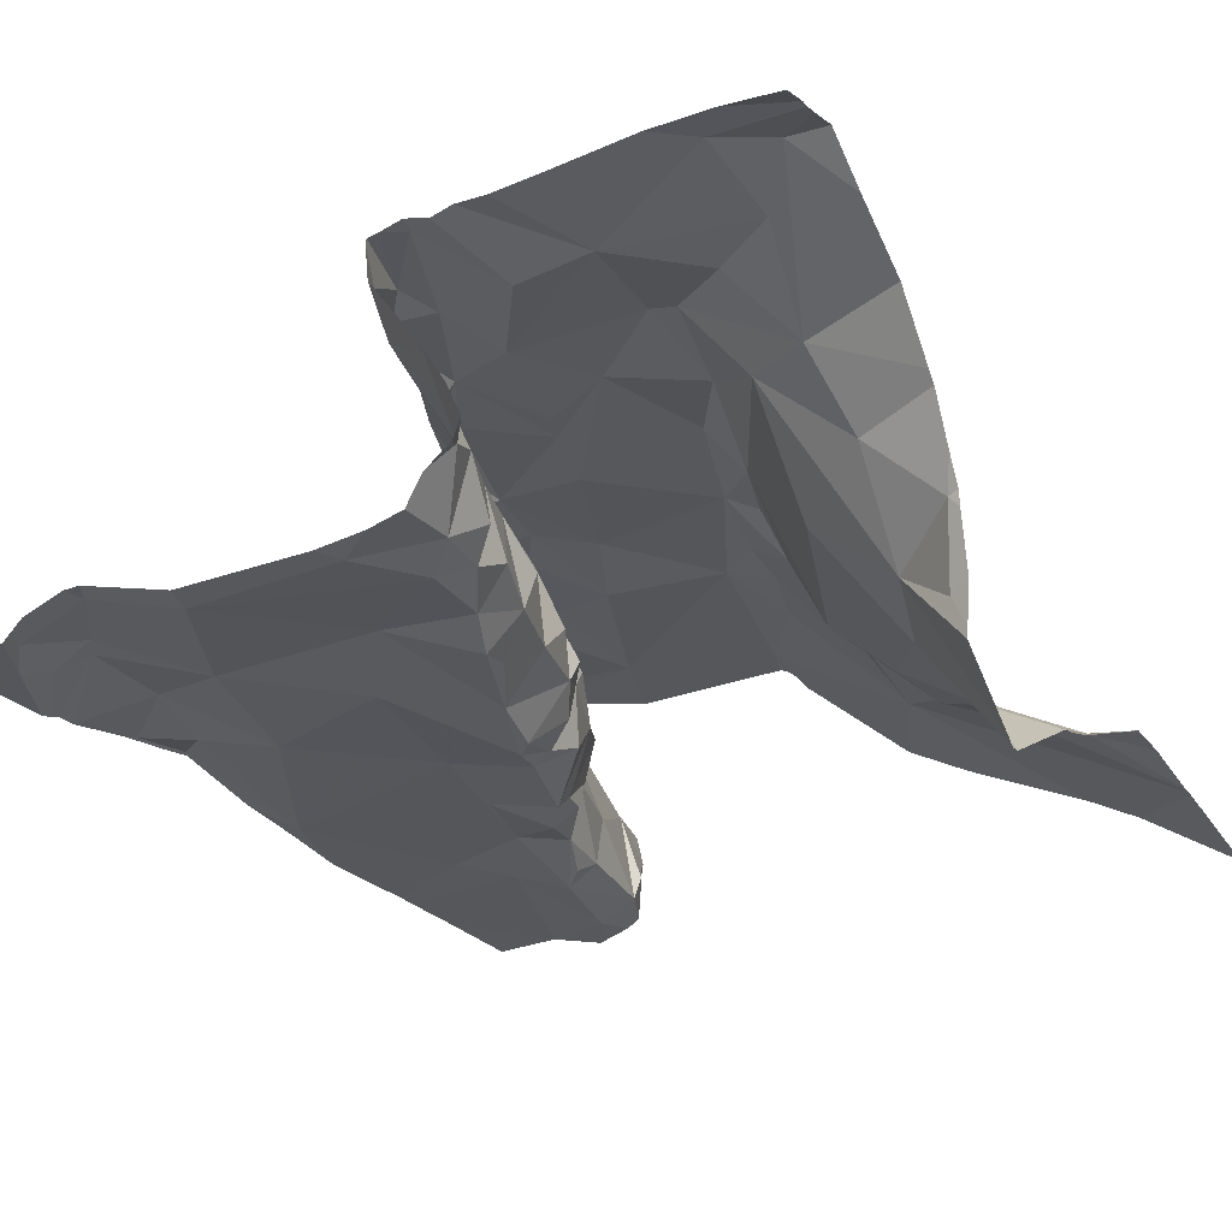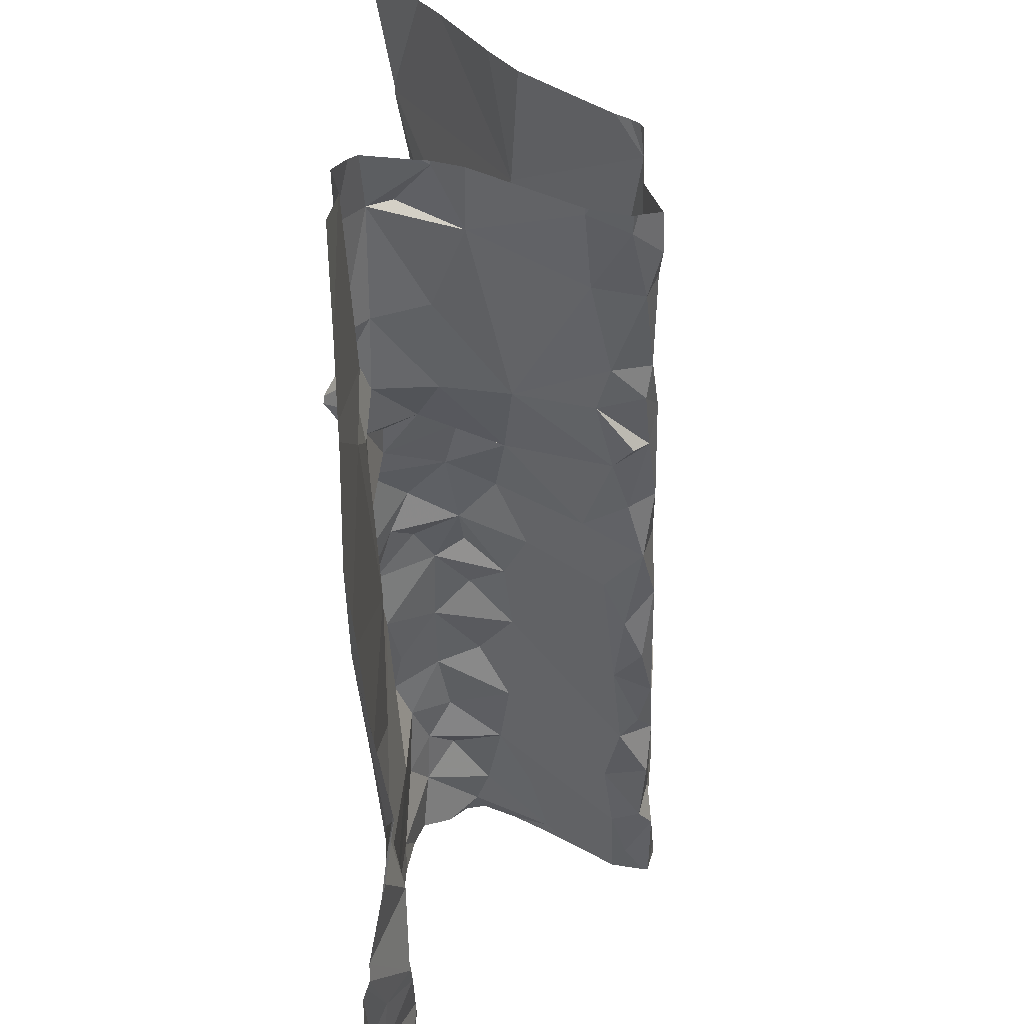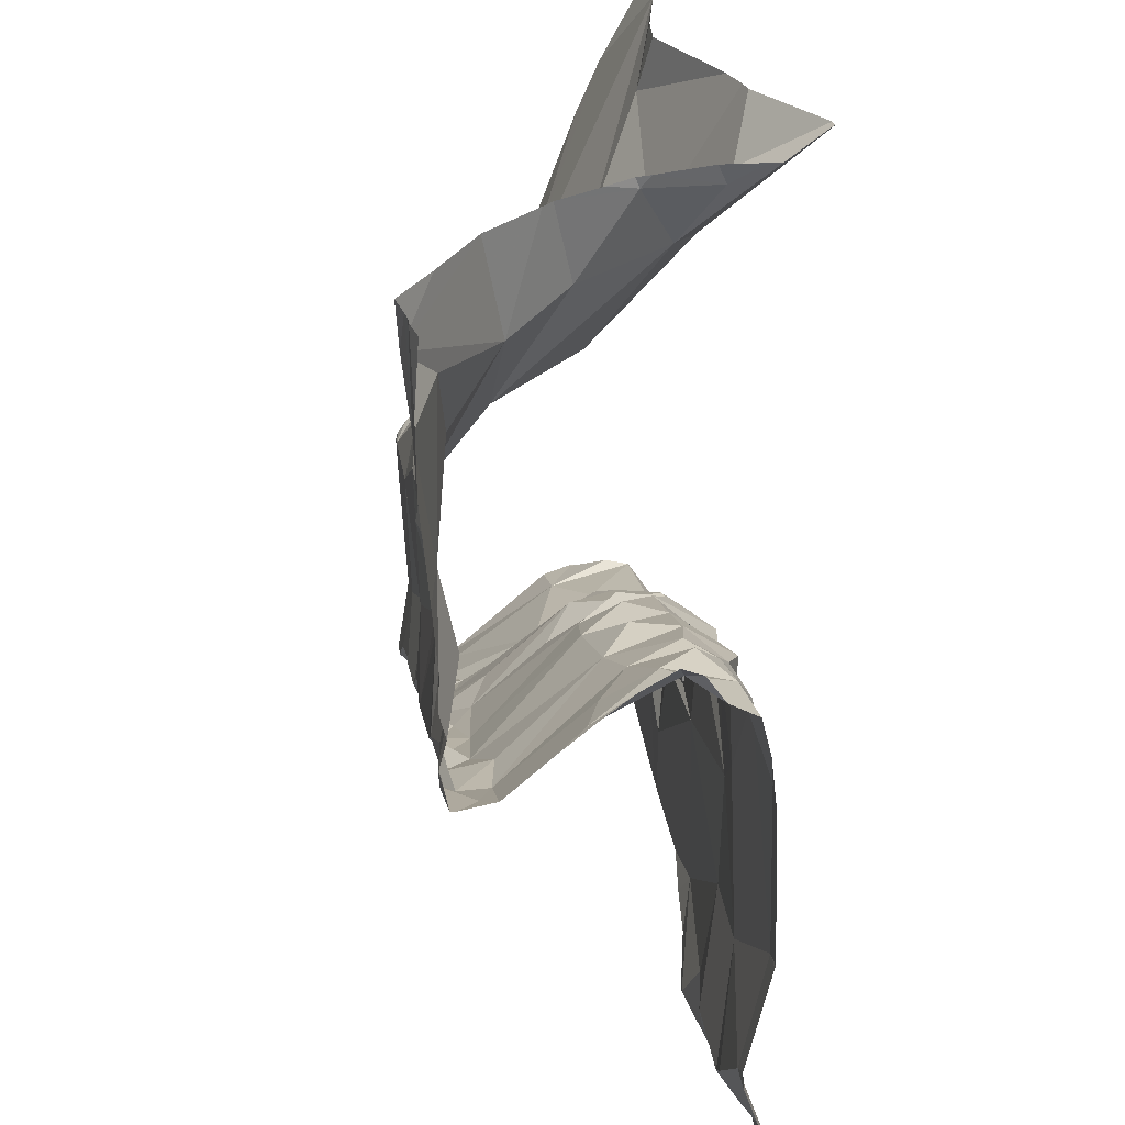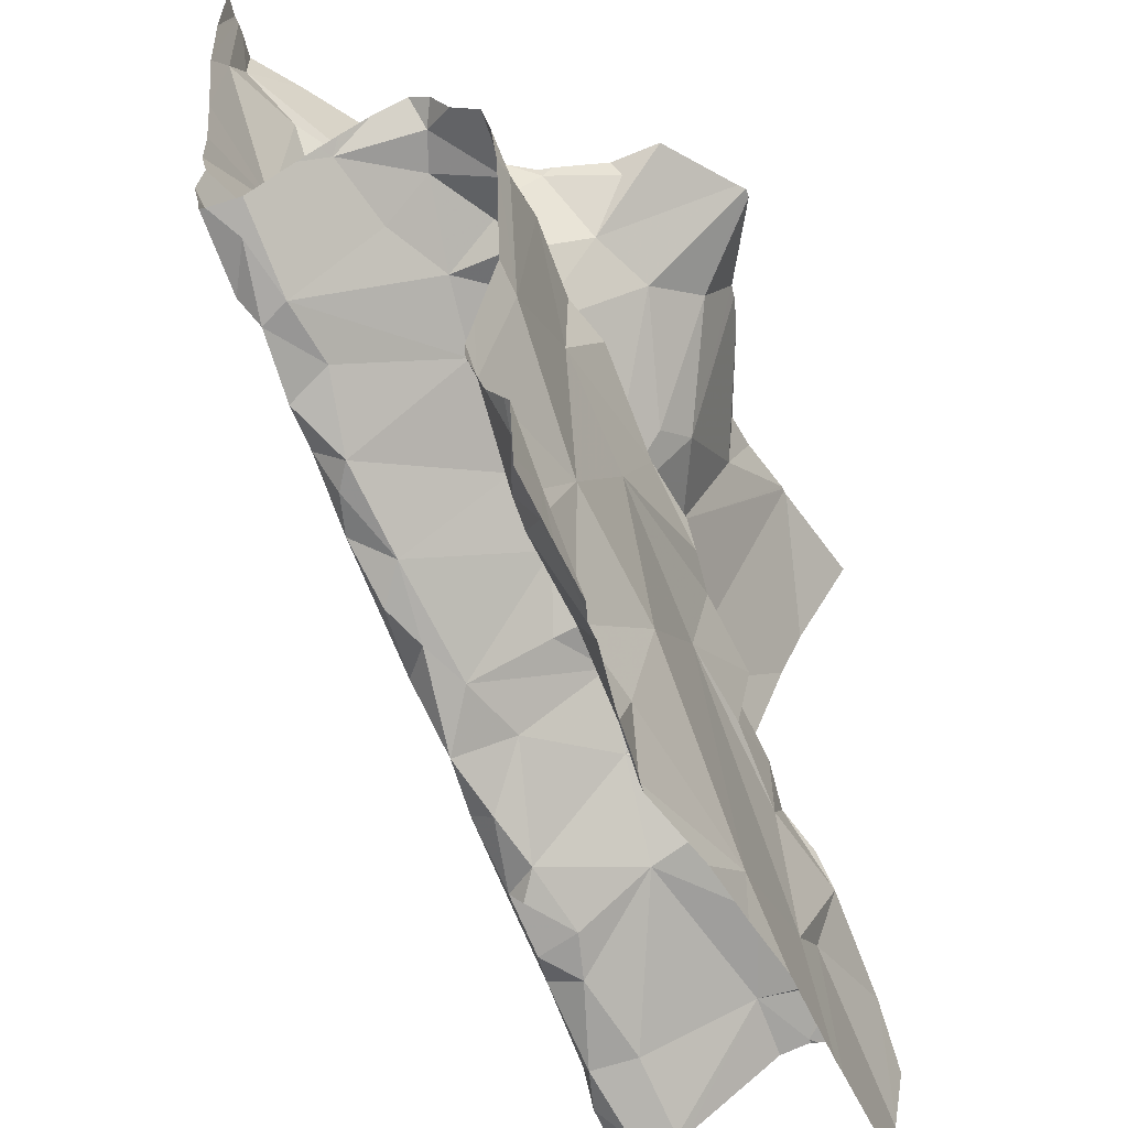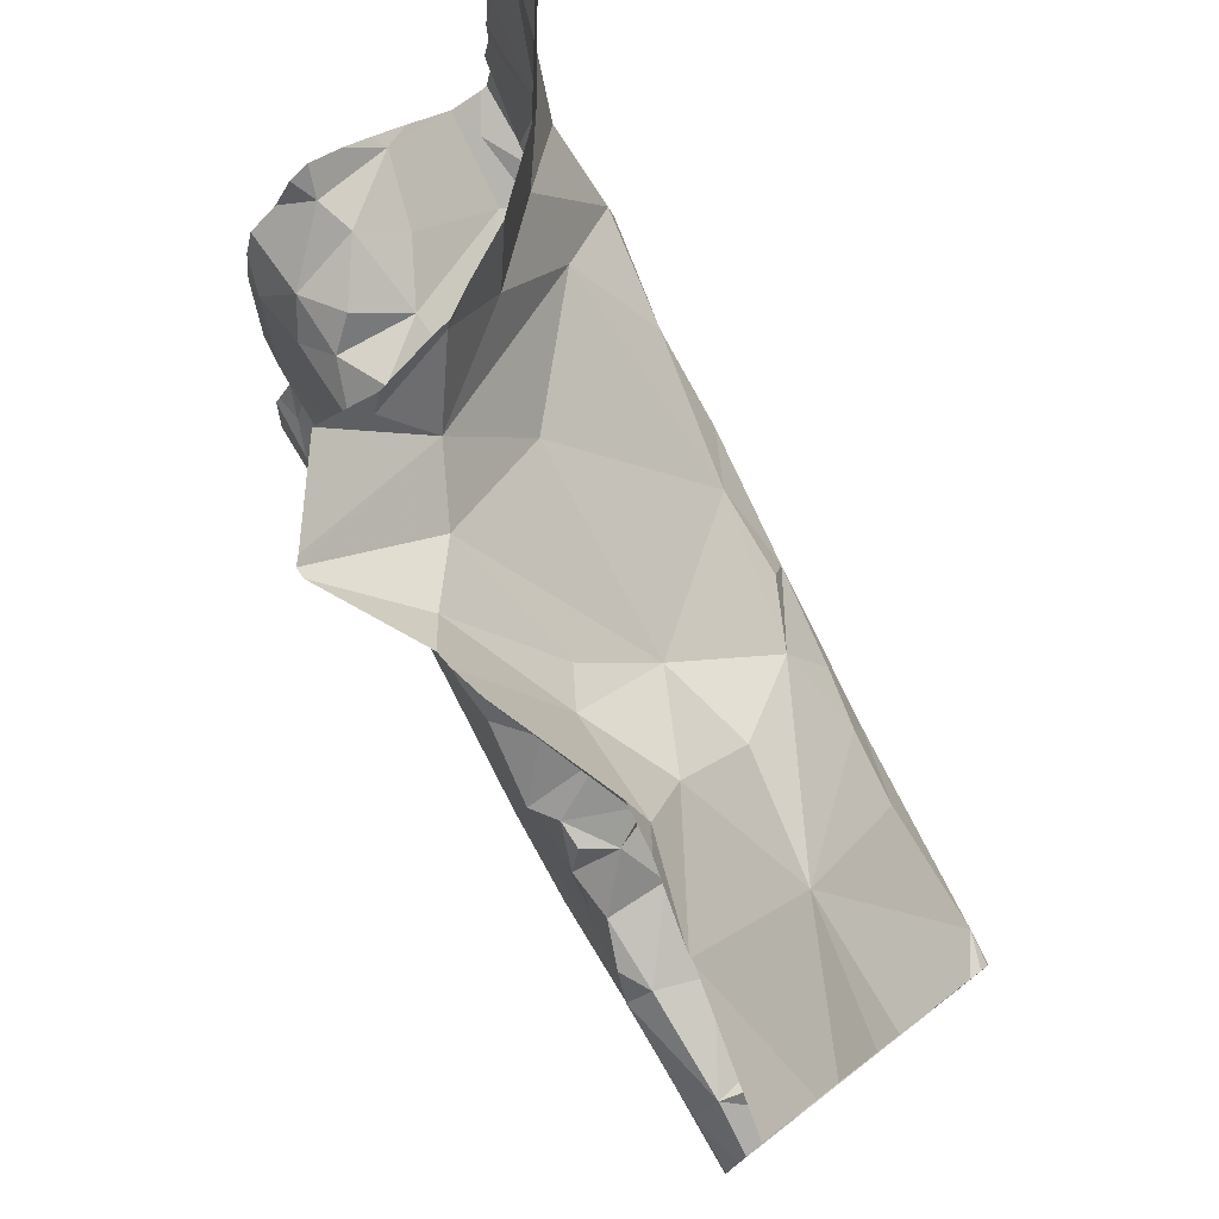
<metadata>
{"format":"obj","ext":"obj","renderer":"f3d","projection":"perspective","resolution":1024,"background":"white","views":[{"elev":-19.0,"azim":122.9,"up":"+Z"},{"elev":-65.2,"azim":-96.2,"up":"+Y"},{"elev":28.3,"azim":75.9,"up":"+Y"},{"elev":-50.9,"azim":106.1,"up":"+Y"},{"elev":77.3,"azim":-127.7,"up":"+Y"}]}
</metadata>
<code>
v -42.68 260 502.6
v -42.77 260 502.6
v -42.73 260.1 502.6
v -42.75 260 502.8
v -42.68 260 502.8
v -42.75 260 502.7
v -42.55 260.1 502.7
v -42.45 260.1 502.9
v -42.43 260.2 502.7
v -42.49 260.2 502.7
v -42.4 260.2 502.9
v -42.5 260.2 502.9
v -42.43 260.3 502.9
v -42.2 260.2 502.9
v -42.2 260.3 502.9
v -42.58 260 502.9
v -42.67 260 502.9
v -42.52 260 502.9
v -42.55 260 502.8
v -42.52 259.7 502.6
v -42.44 259.7 502.6
v -42.49 259.7 502.6
v -42.62 260.5 502.6
v -42.58 260.4 502.7
v -42.78 260.3 502.7
v -42.69 260.3 502.8
v -42.45 260.1 502.9
v -42.39 260.1 502.9
v -42.77 260 502.6
v -42.83 260 502.6
v -42.82 260 502.7
v -42.88 260.3 502.7
v -42.88 260.4 502.6
v -42.37 260.4 502.9
v -42.43 260.4 502.9
v -42.42 260.5 502.8
v -42.61 260.1 502.6
v -42.68 260.1 502.6
v -42.66 260.1 502.6
v -42.94 260.6 502.6
v -42.46 260.6 502.8
v -42.93 259.9 502.8
v -42.98 259.8 502.8
v -42.94 259.9 502.8
v -42.7 260.1 502.7
v -43.01 260.6 502.5
v -42.85 259.9 502.8
v -42.8 259.9 502.8
v -43.09 259.8 502.5
v -43.1 259.9 502.5
v -42.97 259.9 502.5
v -42.63 260 502.8
v -42.63 260.1 502.7
v -42.33 260.2 502.9
v -42.91 260.5 502.6
v -42.48 260.1 502.9
v -42.45 260.6 502.8
v -42.72 259.7 502.6
v -43.01 260.3 502.7
v -42.92 260.2 502.8
v -42.99 260.2 502.8
v -42.75 260.4 502.6
v -42.2 259.7 502.6
v -43.15 259.8 502.7
v -42.2 260.2 502.9
v -43.14 259.8 502.8
v -42.2 259.8 502.7
v -42.64 260.1 502.9
v -42.76 260.2 502.9
v -42.63 260 502.6
v -42.56 260.1 502.9
v -42.48 260.1 502.6
v -42.54 260.1 502.6
v -42.46 260.2 502.7
v -42.54 260.3 502.9
v -42.2 260.3 502.9
v -42.2 260.2 502.9
v -43.12 260.1 502.8
v -42.2 260.2 502.9
v -42.83 260 502.6
v -42.85 260 502.6
v -42.8 260 502.6
v -42.84 259.9 502.6
v -42.52 260.2 502.9
v -42.47 260.4 502.8
v -42.91 260.1 502.8
v -42.86 260.2 502.8
v -42.77 260.3 502.8
v -42.83 260.3 502.8
v -42.63 260.3 502.9
v -42.48 260.5 502.8
v -42.67 260.5 502.6
v -42.79 260.4 502.6
v -42.2 260.4 503
v -42.69 260 502.7
v -42.39 260.2 502.6
v -42.4 260.2 502.7
v -42.55 260.5 502.6
v -42.56 259.7 502.6
v -42.96 259.8 502.5
v -42.88 259.9 502.8
v -42.2 260.2 502.8
v -43.07 259.8 502.8
v -42.9 259.8 502.6
v -42.63 260.1 502.6
v -42.48 260 502.6
v -42.38 259.9 502.6
v -42.53 259.8 502.6
v -42.2 260.2 502.8
v -42.94 259.9 502.5
v -42.97 259.9 502.5
v -42.2 260.2 502.9
v -42.75 259.9 502.6
v -42.66 259.9 502.6
v -42.85 259.9 502.6
v -42.98 259.9 502.8
v -43.12 259.8 502.8
v -42.81 259.9 502.9
v -42.92 259.9 502.8
v -43.06 259.9 502.8
v -42.87 260 502.8
v -42.9 259.9 502.6
v -43.08 259.8 502.8
v -43.07 259.8 502.8
v -42.74 259.9 502.9
v -42.59 260.1 502.7
v -42.78 260 502.9
v -42.91 259.9 502.7
v -42.75 260 502.9
v -42.88 259.9 502.8
v -42.5 260.6 502.7
v -43 259.9 502.6
v -43.09 259.9 502.6
v -42.2 260.2 502.9
v -42.52 260.6 502.6
v -42.89 259.9 502.6
v -42.66 260.1 502.7
v -42.55 260.1 502.6
v -42.38 260.1 502.6
v -42.44 260.1 502.6
v -43.15 259.9 502.6
v -43.11 259.9 502.6
v -42.2 260.5 503
v -42.2 260.5 503
v -42.2 260.2 502.9
v -42.28 260.6 503
v -42.75 259.7 502.6
v -42.47 259.7 502.6
v -42.67 259.7 502.6
v -43.04 259.7 502.5
v -43.05 259.7 502.5
v -42.36 259.7 502.6
v -42.31 260.3 502.9
v -42.33 260.5 502.9
v -42.24 260.2 502.9
v -42.97 259.7 502.5
v -42.3 260.1 502.9
v -42.23 260.3 502.7
v -42.27 260.2 502.7
v -42.22 260.2 502.8
v -42.31 260.1 502.9
v -42.29 260.1 502.9
v -42.24 260.5 503
v -42.95 259.7 502.5
v -42.26 259.7 502.6
v -42.73 260.6 502.5
v -42.82 259.7 502.6
v -42.37 260.1 502.9
v -42.3 260.3 502.9
v -42.22 260.2 502.9
v -42.37 259.7 502.6
v -42.35 259.7 502.6
v -42.36 260.2 502.7
v -42.3 259.7 502.6
v -42.33 259.7 502.7
v -42.23 259.8 502.7
v -42.24 259.9 502.6
v -42.31 259.8 502.7
v -42.23 259.7 502.6
v -43.16 259.7 502.5
v -42.29 259.7 502.6
v -42.23 260.1 502.6
v -42.26 259.7 502.6
v -42.39 259.7 502.6
v -42.28 260.2 502.7
v -42.52 259.7 502.6
v -42.57 259.7 502.6
v -42.34 260.2 502.7
v -42.31 260.2 502.6
v -42.76 260.6 502.5
v -42.29 260.2 502.8
v -42.33 260.2 502.7
v -43.16 259.8 502.7
v -43.16 259.8 502.7
v -43.16 259.8 502.7
v -43.16 259.8 502.8
v -43.16 259.8 502.8
v -43.16 260 502.8
v -43.16 260.1 502.8
v -43.16 259.7 502.5
v -43.16 259.7 502.5
v -43.16 259.7 502.5
v -43.16 259.8 502.5
v -43.16 259.8 502.8
v -43.16 260.1 502.8
v -43.16 260.1 502.8
v -43.16 259.9 502.8
v -43.16 259.8 502.8
v -43.16 260.2 502.7
v -43.16 260.1 502.8
v -43.16 259.9 502.6
v -43.16 259.8 502.5
v -43.16 259.9 502.5
v -43.16 259.9 502.6
v -43.16 260.5 502.6
v -43.16 260.3 502.6
v -43.16 259.9 502.6
v -43.16 259.9 502.6
v -43.16 260.4 502.6
v -42.71 260.6 502.5
v -42.2 260.1 502.6
v -42.2 260.2 502.7
v -42.2 259.8 502.7
v -42.2 259.8 502.7
v -42.2 259.7 502.6
v -42.2 259.9 502.7
v -42.2 260.3 502.7
v -42.2 260.2 502.7
v -42.2 260.2 502.7
v -42.2 260.2 502.8
v -42.2 260.3 502.8
v -42.2 260.3 502.7
v -42.2 260 502.6
v -42.2 259.7 502.6
v -42.59 260.6 502.5
v -42.2 260 502.6
v -42.21 259.7 502.6
v -42.2 259.7 502.6
v -42.6 260.6 502.5
v -42.5 260.6 502.7
v -42.5 260.6 502.7
v -43.02 260.6 502.5
v -43.01 260.6 502.5
v -42.49 260.6 502.7
v -42.51 260.6 502.6
v -42.52 260.6 502.6
v -42.89 260.6 502.6
v -42.58 260.6 502.5
v -42.51 260.6 502.6
v -42.24 260.6 503
v -43.02 260.6 502.5
v -42.4 260.6 502.9
v -42.33 260.6 502.9
v -42.28 260.6 503
v -42.25 260.6 503
v -42.24 260.6 503
v -42.2 260.6 503
v -42.23 260.6 503
v -43.16 260.6 502.5
f 2 1 3
f 5 4 6
f 8 7 9
f 7 10 9
f 12 11 13
f 17 16 18
f 19 18 16
f 21 20 22
f 24 23 25
f 26 24 25
f 28 27 8
f 30 29 31
f 32 25 33
f 35 34 36
f 38 37 39
f 43 42 44
f 3 38 45
f 47 31 4
f 48 47 4
f 50 49 51
f 19 16 52
f 19 53 7
f 54 11 27
f 18 56 27
f 60 59 61
f 23 62 25
f 226 176 223
f 195 66 196
f 69 68 12
f 70 37 38
f 1 70 38
f 68 71 12
f 73 72 74
f 12 13 75
f 19 52 5
f 225 183 234
f 81 80 82
f 83 82 80
f 81 83 80
f 18 71 17
f 71 68 17
f 12 84 11
f 35 85 75
f 11 84 27
f 86 69 87
f 88 26 89
f 86 60 61
f 26 90 75
f 71 84 12
f 91 36 57
f 93 92 220
f 55 93 166
f 92 23 235
f 30 82 29
f 6 29 45
f 5 95 53
f 74 96 97
f 24 98 23
f 99 58 149
f 100 51 49
f 47 48 101
f 64 103 66
f 224 176 67
f 12 90 69
f 51 100 104
f 22 99 186
f 105 45 39
f 21 22 148
f 107 106 108
f 73 74 10
f 156 200 150
f 51 110 111
f 99 22 20
f 58 20 108
f 114 113 115
f 21 108 20
f 167 104 164
f 200 49 202
f 44 116 43
f 197 117 204
f 248 98 249
f 48 118 101
f 120 119 121
f 119 116 44
f 122 81 31
f 19 7 8
f 124 123 117
f 2 29 82
f 106 114 108
f 114 106 1
f 48 4 125
f 19 5 53
f 105 73 126
f 7 53 126
f 86 87 60
f 119 44 101
f 44 42 101
f 48 125 118
f 86 127 69
f 128 43 103
f 128 42 43
f 43 124 103
f 120 123 116
f 125 129 118
f 42 128 47
f 78 120 86
f 42 47 130
f 101 130 47
f 101 42 130
f 127 68 69
f 17 127 129
f 17 129 125
f 1 38 3
f 71 18 27
f 8 56 19
f 52 16 17
f 125 5 52
f 8 27 56
f 18 19 56
f 17 125 52
f 125 4 5
f 120 78 198
f 123 124 116
f 121 119 118
f 119 101 118
f 124 43 116
f 117 120 207
f 223 176 224
f 124 117 66
f 117 123 120
f 119 120 116
f 247 55 190
f 121 86 120
f 90 12 75
f 87 69 89
f 87 89 60
f 78 86 61
f 69 88 89
f 242 33 243
f 111 132 50
f 26 69 90
f 26 88 69
f 85 24 26
f 26 75 85
f 35 36 85
f 36 91 85
f 85 91 98
f 25 89 26
f 131 91 41
f 55 33 93
f 25 32 89
f 133 103 64
f 78 59 209
f 93 33 25
f 235 98 248
f 59 32 33
f 133 132 128
f 133 64 193
f 133 128 103
f 111 110 136
f 31 47 128
f 31 29 6
f 122 128 132
f 70 1 106
f 30 81 82
f 81 122 136
f 137 105 53
f 137 45 105
f 137 53 45
f 3 45 29
f 138 72 73
f 2 3 29
f 37 70 138
f 106 138 70
f 107 108 21
f 1 2 114
f 113 82 83
f 2 82 113
f 106 139 138
f 105 138 73
f 37 138 105
f 25 62 93
f 93 62 92
f 140 96 74
f 98 135 245
f 140 74 72
f 140 72 138
f 139 140 138
f 114 58 108
f 2 113 114
f 83 115 113
f 222 182 221
f 51 111 50
f 111 136 122
f 111 122 132
f 133 141 142
f 50 132 133
f 115 51 104
f 51 136 110
f 213 141 214
f 212 50 213
f 33 55 46
f 221 182 177
f 13 35 75
f 242 59 33
f 78 61 59
f 103 124 66
f 59 60 89
f 32 59 89
f 30 31 81
f 63 179 183
f 6 45 95
f 10 74 9
f 114 115 104
f 17 68 127
f 39 45 38
f 39 37 105
f 58 99 20
f 95 45 53
f 246 135 241
f 141 133 211
f 86 121 127
f 121 129 127
f 84 71 27
f 215 59 242
f 83 136 115
f 115 136 51
f 6 4 31
f 97 9 74
f 104 100 156
f 10 7 73
f 58 114 104
f 67 179 63
f 128 122 31
f 126 53 105
f 126 73 7
f 121 118 129
f 135 98 131
f 135 131 241
f 131 98 91
f 98 24 85
f 23 92 62
f 77 155 65
f 81 136 83
f 142 50 133
f 50 142 141
f 95 5 6
f 252 146 253
f 35 13 153
f 36 34 154
f 155 157 145
f 159 158 160
f 54 161 162
f 163 153 94
f 157 161 168
f 170 169 54
f 154 146 36
f 54 27 28
f 11 153 13
f 163 146 154
f 255 163 256
f 134 170 79
f 162 170 54
f 153 169 134
f 245 135 246
f 244 131 41
f 163 143 250
f 14 162 112
f 154 34 153
f 9 173 157
f 8 9 168
f 161 54 28
f 168 161 28
f 112 155 77
f 162 161 155
f 157 155 161
f 145 160 102
f 174 175 171
f 107 176 177
f 178 176 107
f 243 33 46
f 238 234 237
f 237 234 165
f 63 183 225
f 183 179 174
f 179 176 178
f 241 131 240
f 150 200 151
f 228 185 229
f 240 131 244
f 231 158 232
f 177 176 226
f 189 188 96
f 181 183 172
f 183 174 152
f 239 92 235
f 175 174 178
f 173 9 97
f 157 191 160
f 159 160 191
f 159 191 173
f 96 140 139
f 159 185 158
f 188 185 192
f 159 173 192
f 106 107 139
f 177 182 189
f 139 177 189
f 176 179 67
f 175 21 184
f 175 178 107
f 21 175 107
f 97 96 188
f 139 189 96
f 189 182 185
f 189 185 188
f 153 34 35
f 8 168 28
f 163 154 153
f 235 23 98
f 169 153 11
f 169 11 54
f 157 168 9
f 221 177 236
f 178 174 179
f 172 183 152
f 165 183 181
f 185 182 222
f 139 107 177
f 97 188 173
f 191 157 173
f 192 173 188
f 185 159 192
f 193 64 194
f 190 55 166
f 194 64 195
f 195 64 66
f 102 160 109
f 109 160 230
f 196 66 197
f 152 174 171
f 197 66 117
f 198 78 199
f 112 162 155
f 171 175 184
f 199 78 206
f 200 100 49
f 200 201 151
f 76 153 15
f 202 49 203
f 14 170 162
f 164 104 156
f 203 49 212
f 166 93 220
f 204 117 208
f 15 153 134
f 205 78 210
f 206 78 205
f 79 170 14
f 207 120 198
f 151 201 180
f 208 117 207
f 220 92 239
f 134 169 170
f 209 59 216
f 210 78 209
f 211 133 193
f 250 144 258
f 212 49 50
f 213 50 141
f 156 100 200
f 143 163 94
f 214 141 217
f 94 153 76
f 184 21 148
f 216 59 219
f 65 155 145
f 217 141 218
f 145 157 160
f 218 141 211
f 219 59 215
f 41 91 57
f 57 36 252
f 148 22 186
f 227 158 228
f 186 99 187
f 228 158 185
f 229 185 222
f 187 99 149
f 230 160 231
f 231 160 158
f 149 58 147
f 46 55 40
f 232 158 227
f 233 177 226
f 167 58 104
f 40 55 247
f 234 183 165
f 147 58 167
f 236 177 233
f 249 98 245
f 250 143 144
f 251 215 242
f 252 36 146
f 253 146 254
f 254 146 255
f 255 146 163
f 256 163 250
f 258 144 257
f 259 215 251

</code>
